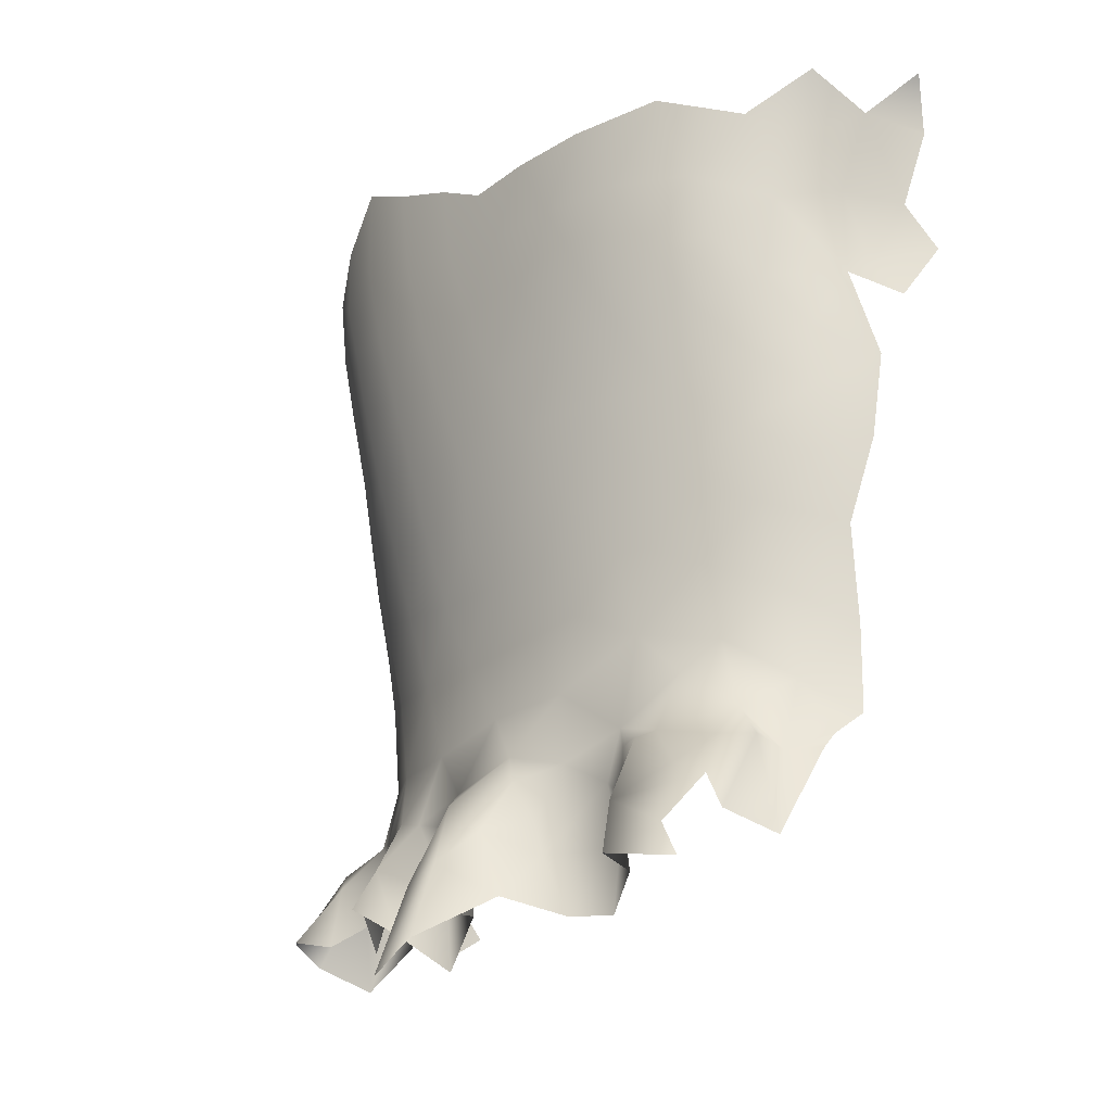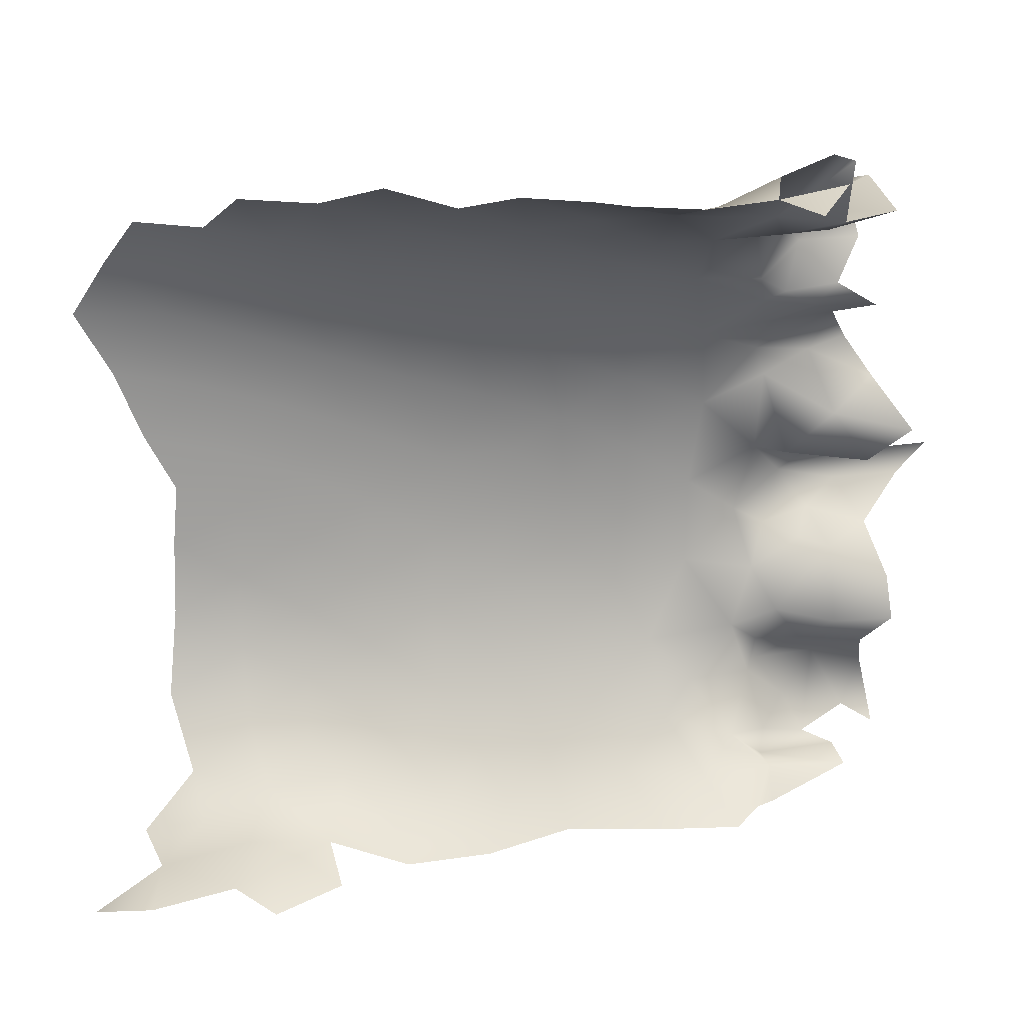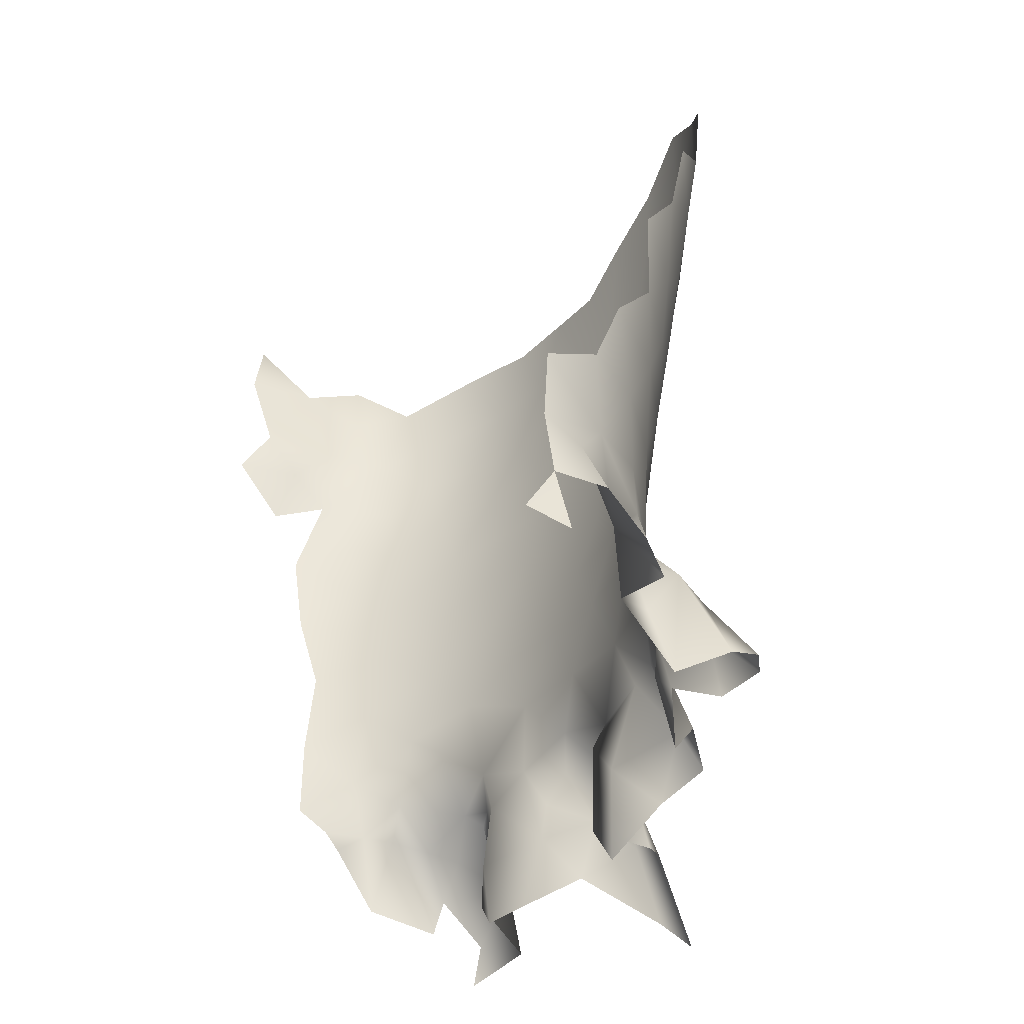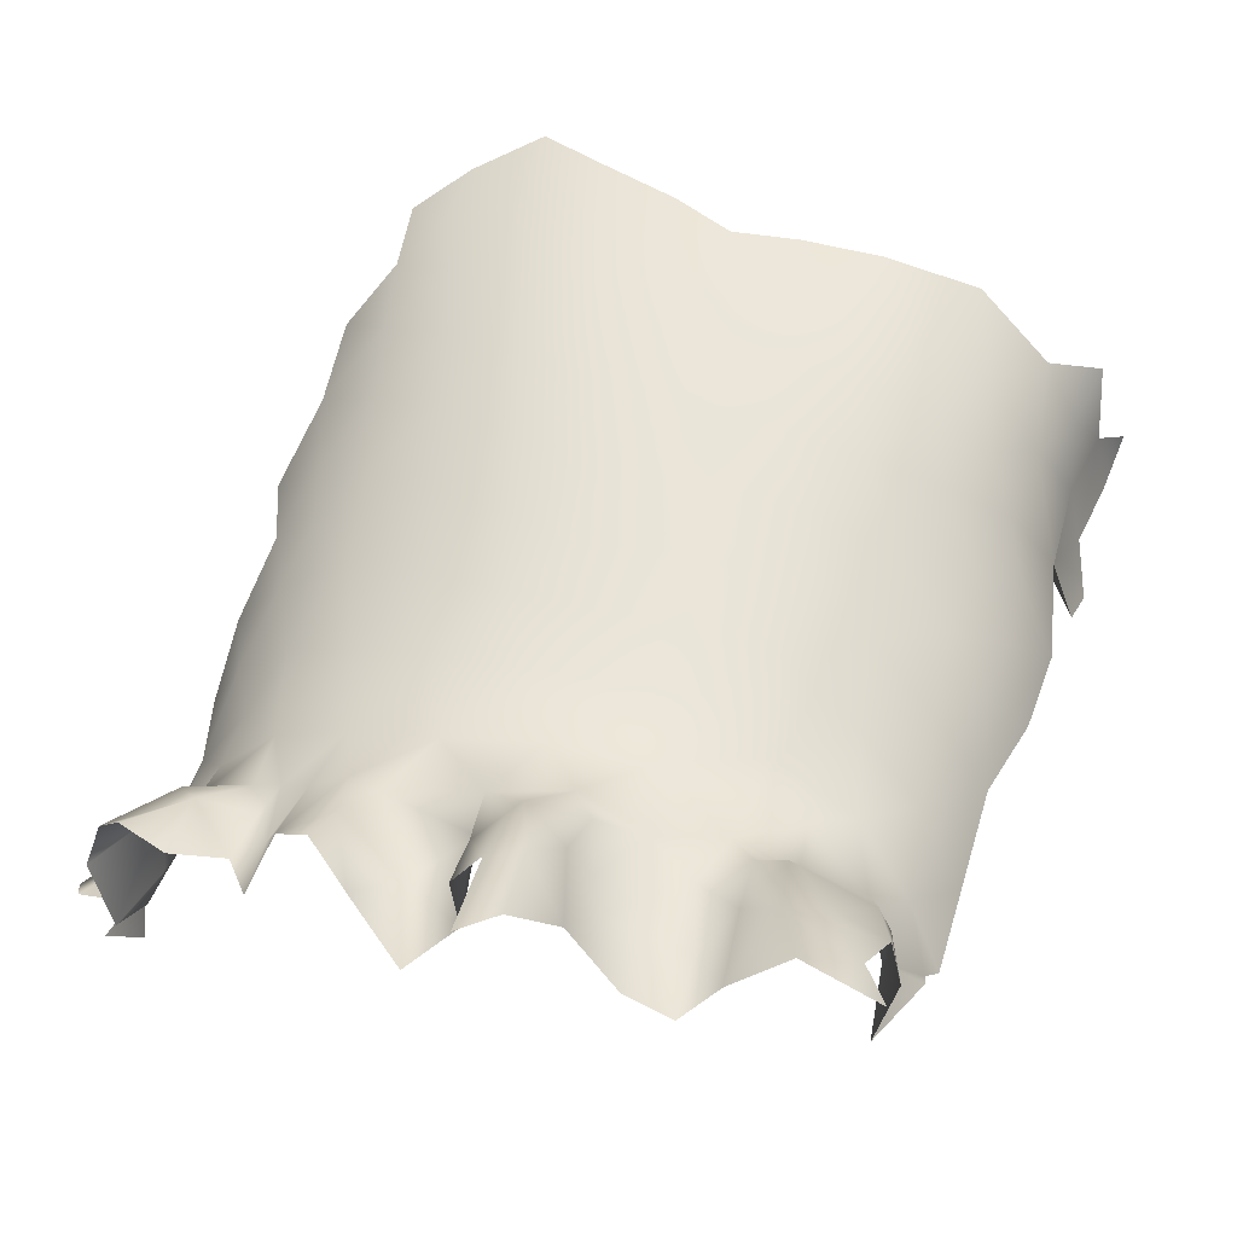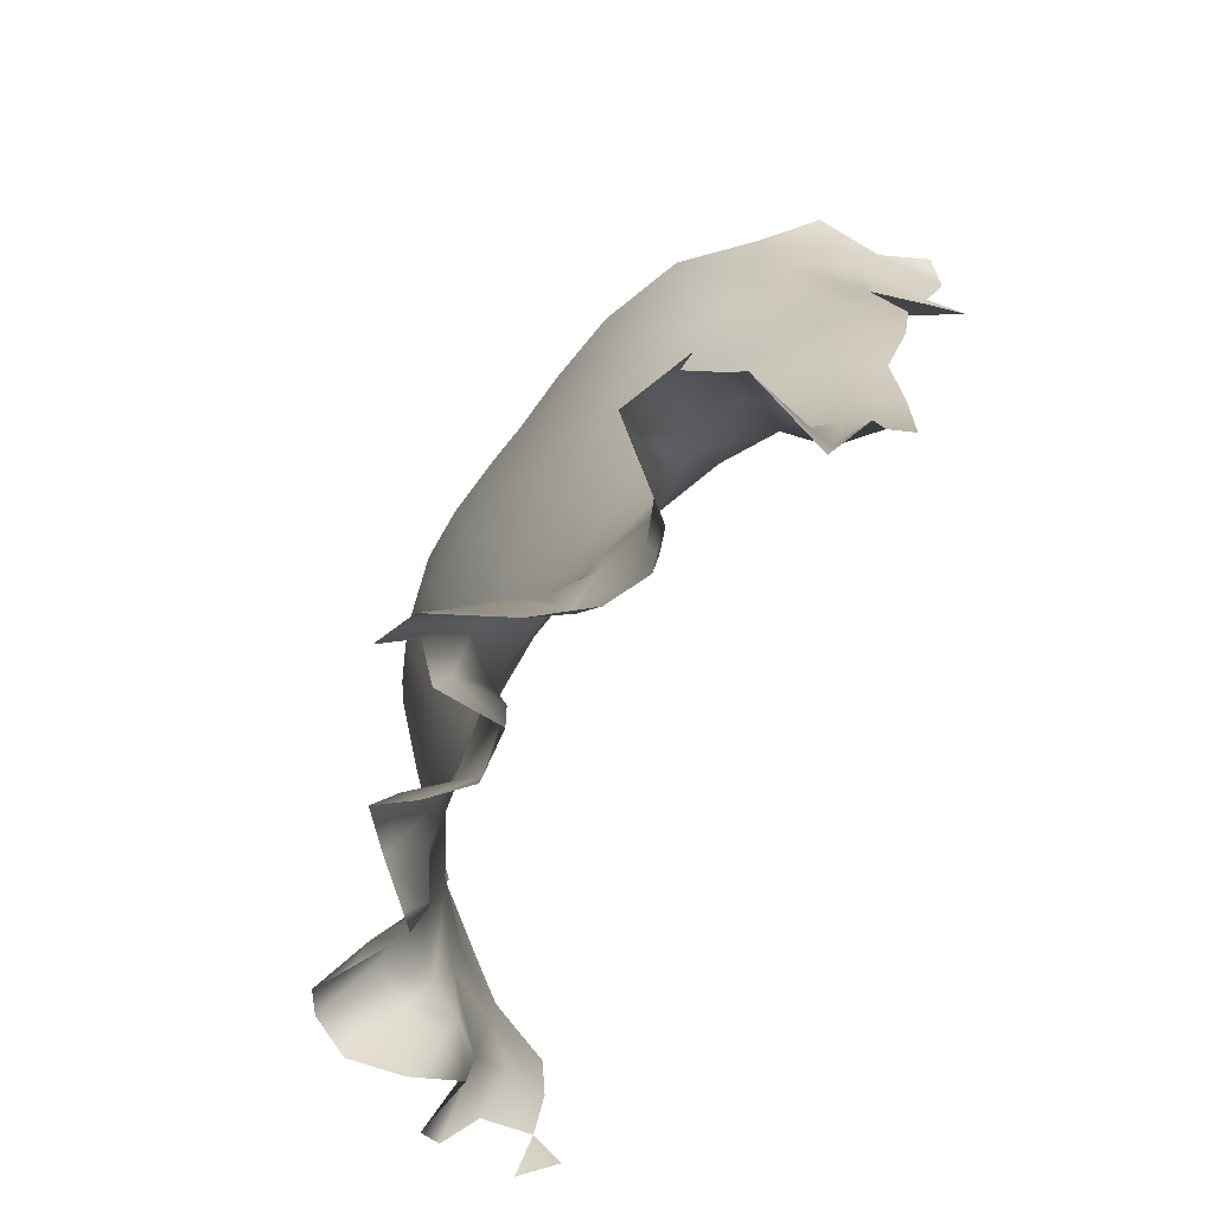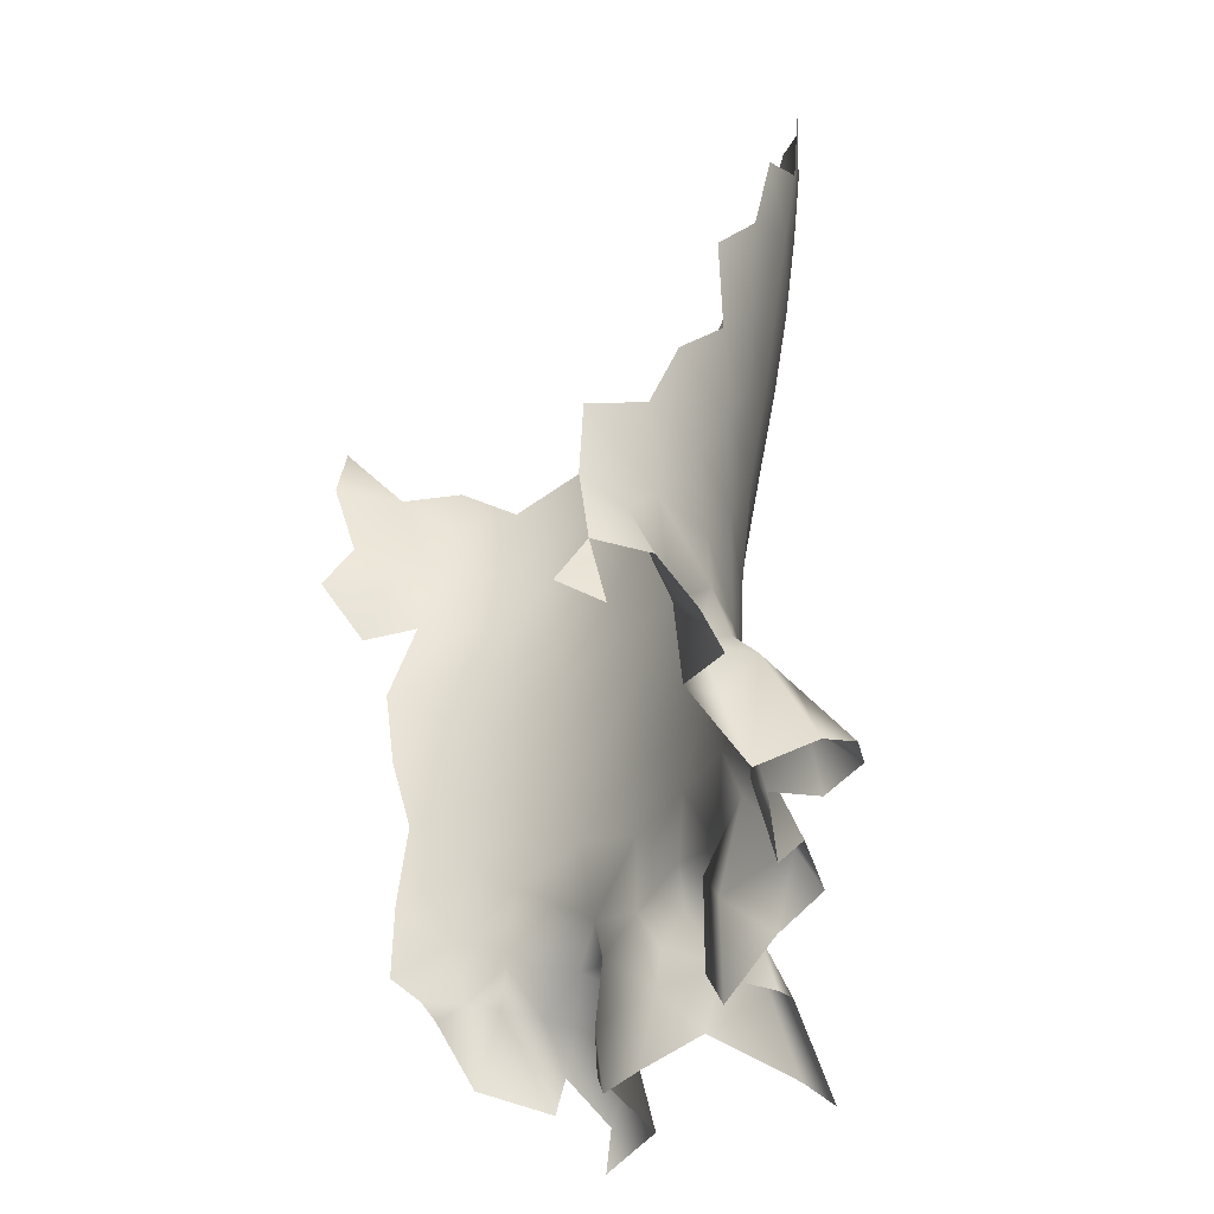
<metadata>
{"format":"obj","ext":"obj","renderer":"f3d","projection":"perspective","resolution":1024,"background":"white","views":[{"elev":-23.5,"azim":-132.2,"up":"+Z"},{"elev":-70.6,"azim":90.4,"up":"+Y"},{"elev":-35.4,"azim":57.8,"up":"+Z"},{"elev":51.9,"azim":-165.8,"up":"+Y"},{"elev":-72.2,"azim":-126.0,"up":"+Z"},{"elev":-37.1,"azim":64.9,"up":"+Z"}]}
</metadata>
<code>
g default
v 1.293 9.984 0.4481
v 1.122 10.18 0.673
v -1.469 9.589 0.9674
v -1.47 9.938 1.421
v -1.505 9.791 1.201
v -1.626 9.384 1.589
v -1.571 9.476 1.233
v -1.533 9.97 1.697
v -0.2938 10.48 0.9789
v -0.09567 10.46 0.6773
v -1.36 10.05 1.131
v -1.026 10.37 1.61
v -1.635 9.353 1.043
v -1.525 9.702 0.1079
v -1.667 9.443 1.849
v 1.259 10.1 -1.158
v 1.027 10.08 -1.078
v 1.272 9.859 -1.033
v -0.5676 10.25 -1.203
v -0.3791 10.3 -1.092
v -1.395 9.696 -1.005
v -1.231 10.01 -1.51
v 1.351 9.918 -1.143
v -1.362 9.888 -1.175
v -1.207 9.94 -1.162
v -1.222 10.11 -1.136
v -1.175 10.27 -1.166
v -0.863 10.39 -1.13
v -0.8925 10.3 -1.087
v -0.745 10.33 -1.124
v -1.031 10.35 -1.256
v 0.8056 10.2 -1.11
v 0.9163 10.14 -1.094
v 0.8995 10.11 -1.314
v 1.302 9.717 -1.126
v 1.303 9.794 -1.323
v 1.511 9.108 -1.214
v 1.554 9.209 -1.047
v 0.1699 10.3 -1.235
v 0.1793 10.37 -1.098
v 1.407 9.575 -1.079
v 1.667 9.537 -1.298
v 0.03964 10.73 -1.57
v -0.0804 10.7 -1.503
v -0.2006 10.41 -1.148
v 0.006675 10.56 -1.228
v -0.1745 10.55 -1.364
v -0.2986 10.34 -1.452
v 0.8053 10.36 -1.428
v 0.8725 10.22 -1.595
v 0.6709 10.26 -1.083
v 1.352 10.29 -1.466
v 1.434 10.22 -1.454
v 0.6543 10.52 -1.504
v 0.1419 10.61 -1.618
v 0.1214 10.33 -1.604
v -1.185 10.57 -1.568
v -0.9824 10.67 -1.658
v 1.619 9.646 -1.401
v 1.367 9.863 -1.612
v 0.02362 10.89 -1.958
v -1.302 10.38 -1.504
v -1.243 10.4 -1.362
v -0.09888 10.82 -1.82
v 0.2645 10.32 -1.802
v 0.4997 10.4 0.4494
v -1.124 10.29 1.236
v -0.2337 10.51 -1.629
v 1.288 9.872 -0.08116
v 1.493 9.574 -0.04266
v 1.37 9.704 -0.3582
v 1.259 10.24 1.633
v 1.234 10.23 1.327
v -0.2479 10.34 -1.308
v -1.57 9.692 1.586
v 1.007 10.11 -0.05956
v 0.8643 10.13 -0.4605
v -1.183 10.07 0.1658
v -1.223 10.09 0.4805
v 0.9973 10.12 -1.413
v 1.178 10.23 -1.508
v 1.045 10.16 0.3284
v 0.1263 10.42 0.3352
v 0.6587 10.25 -0.1603
v 0.7508 10.28 0.1988
v 0.5401 10.24 -0.5093
v 1.402 9.798 0.2128
v 1.216 9.996 0.1685
v 0.3381 10.32 -0.2211
v 1.146 9.939 -0.3952
v 0.426 10.36 0.09807
v 0.8306 10.32 0.5561
v -0.1082 10.38 0.05233
v 0.2544 10.46 0.7232
v 0.6911 10.45 1.168
v 0.1391 10.5 1.337
v 0.1969 10.5 1.681
v 0.5943 10.43 0.8094
v 0.911 10.34 0.9055
v 1.394 9.951 0.8049
v 0.5069 10.48 1.805
v 1.075 10.34 1.508
v 0.7991 10.44 1.557
v 1.052 10.36 1.788
v -1.195 10.02 -0.158
v -1.43 9.758 -0.2507
v -0.2817 10.33 -0.2182
v -1.391 9.905 0.3069
v -0.9415 10.19 -0.02048
v -0.6374 10.27 -0.2184
v -0.4148 10.28 -0.4699
v -1.559 9.668 0.4739
v -1.36 9.907 0.0334
v -1.602 9.556 0.7685
v -1.498 9.772 0.8316
v -1.409 9.911 0.5746
v -0.9331 10.25 0.3537
v -0.7705 10.36 0.67
v -0.6258 10.45 0.9689
v -0.9383 10.36 0.9648
v -1.068 10.24 0.7001
v -0.4787 10.49 1.275
v -1.176 10.22 0.9608
v -0.6499 10.48 1.582
v -0.8128 10.43 1.271
v -0.3183 10.5 1.573
v 1.522 9.187 -0.7635
v 1.534 9.197 -0.4728
v 1.497 9.453 -0.3418
v 0.2064 10.29 -0.5197
v -0.9564 10.13 -0.3699
v -0.3314 10.28 -0.7848
v -0.1093 10.35 -1.008
v 1.261 9.794 -0.8443
v 1.251 9.789 -0.6112
v 0.4173 10.26 -0.8531
v 0.5475 10.27 -1.119
v 0.03903 10.3 -0.7955
v -1.118 10.08 -0.9984
v -1.023 10.08 -0.695
v -1.354 9.815 -1.102
v -0.6422 10.25 -1.002
v -0.8692 10.14 -0.8081
v -0.6963 10.21 -0.6211
v -1.411 9.707 -0.6547
v -1.252 9.898 -0.8734
v 0.7539 10.18 -0.8427
v 1.492 9.375 -0.8266
v 1.602 9.416 -1.074
v -1.219 9.94 -0.5001
v 0.9718 10.08 -1.185
v 1.172 10.19 -1.247
v -0.891 10.54 -1.411
v -0.627 10.24 -1.474
v -0.741 10.34 -1.324
v 0.6163 10.43 -1.331
v 1.479 10.06 -1.517
v 1.373 9.623 -1.369
v 0.4951 10.42 -1.621
v 0.3644 10.26 -1.44
v -1.284 10.6 -1.719
v -0.7492 10.31 -1.605
v -0.6273 10.28 -1.741
v -0.4412 10.34 -1.72
v 0.0342 10.49 1.01
v 0.361 10.48 1.078
v -1.304 10.06 0.7794
v -1.326 10.16 1.492
v 0.9918 10.35 1.243
v 0.1375 10.55 -1.41
v 1.401 10.02 1.152
v 0.4508 10.49 1.436
v 1.605 9.248 -1.324
v -0.05014 10.5 1.549
v -0.1251 10.3 -0.5039
v 0.1626 10.37 0.004664
v 0.03187 10.34 -0.235
v -0.2572 10.41 0.3614
v -0.5913 10.36 0.3725
v -0.7057 10.29 0.1125
v 1.427 9.514 -0.6627
v 1.054 9.982 -0.7956
v 1.502 9.734 0.5151
v 1.189 10.2 1.013
v -0.4389 10.43 0.6698
v -0.4305 10.35 0.07601
v -0.1607 10.5 1.285
v 0.7964 10.44 1.958
g dress_v5k_f10k_v2:Mesh
f 3 7 5
f 16 17 18
f 23 16 18
f 28 29 30
f 29 28 31
f 32 33 34
f 23 35 36
f 45 46 47
f 49 32 34
f 51 49 156
f 152 16 53
f 152 53 52
f 57 153 58
f 69 70 71
f 47 48 74
f 80 152 81
f 1 82 2
f 76 77 84
f 86 89 84
f 86 84 77
f 88 82 1
f 76 69 90
f 87 88 1
f 84 85 76
f 83 66 91
f 87 69 88
f 69 76 88
f 82 88 76
f 92 2 82
f 85 84 91
f 91 84 89
f 66 85 91
f 83 94 66
f 98 66 94
f 92 99 2
f 184 2 99
f 98 99 92
f 99 98 95
f 95 172 103
f 72 73 102
f 72 102 104
f 7 6 75
f 7 75 5
f 5 75 4
f 75 8 4
f 10 165 94
f 116 108 112
f 109 105 78
f 3 13 7
f 109 131 105
f 110 180 186
f 110 107 111
f 106 14 113
f 112 115 116
f 13 3 114
f 79 116 167
f 79 121 117
f 117 121 118
f 119 122 9
f 79 117 78
f 112 108 14
f 123 67 120
f 123 11 67
f 11 168 67
f 11 4 168
f 122 119 125
f 124 122 125
f 122 124 126
f 67 168 12
f 10 178 185
f 15 75 6
f 86 130 89
f 136 130 86
f 17 182 18
f 32 147 33
f 20 142 132
f 133 46 45
f 136 51 137
f 146 139 25
f 139 146 140
f 146 141 21
f 144 142 143
f 145 146 21
f 90 135 182
f 181 148 41
f 134 181 41
f 149 148 38
f 134 182 135
f 144 132 142
f 132 133 20
f 134 18 182
f 17 33 182
f 138 136 40
f 133 138 40
f 140 143 139
f 143 29 139
f 25 141 146
f 18 134 35
f 17 151 33
f 139 26 25
f 29 142 30
f 74 48 20
f 16 152 17
f 139 29 27
f 27 63 26
f 31 28 153
f 19 154 155
f 45 20 133
f 49 51 32
f 51 156 137
f 17 152 151
f 152 80 151
f 33 151 34
f 80 34 151
f 18 35 23
f 157 16 23
f 28 30 155
f 19 20 48
f 160 137 156
f 160 39 137
f 41 59 158
f 42 41 149
f 22 24 25
f 30 19 155
f 44 68 47
f 74 45 47
f 47 68 48
f 74 20 45
f 16 157 53
f 54 156 49
f 52 81 152
f 156 54 159
f 159 160 156
f 160 56 39
f 159 65 160
f 56 160 65
f 26 62 22
f 63 153 57
f 58 161 57
f 162 154 163
f 163 154 164
f 60 36 158
f 162 155 154
f 162 58 153
f 48 68 164
f 83 91 176
f 66 92 85
f 99 95 169
f 131 140 150
f 150 105 131
f 174 187 126
f 119 118 120
f 12 125 67
f 8 168 4
f 33 147 182
f 138 130 136
f 175 130 138
f 136 86 147
f 51 136 147
f 136 137 40
f 44 47 46
f 22 25 26
f 153 155 162
f 155 153 28
f 76 85 82
f 122 126 187
f 150 140 146
f 90 71 135
f 140 131 144
f 145 150 146
f 41 158 35
f 31 63 27
f 107 93 177
f 144 110 111
f 27 29 31
f 169 102 73
f 114 3 115
f 115 167 116
f 79 167 121
f 144 111 132
f 127 38 148
f 108 113 14
f 124 125 12
f 87 70 69
f 90 77 76
f 86 77 147
f 63 31 153
f 105 106 113
f 138 133 132
f 48 154 19
f 43 44 46
f 55 170 56
f 40 170 46
f 94 165 166
f 73 184 169
f 78 105 113
f 115 3 5
f 120 121 123
f 123 121 167
f 134 135 181
f 181 129 128
f 40 46 133
f 134 41 35
f 137 39 40
f 44 64 68
f 50 34 80
f 35 158 36
f 131 109 110
f 1 2 100
f 92 66 98
f 11 123 167
f 143 140 144
f 105 150 106
f 51 147 32
f 166 98 94
f 5 4 11
f 19 142 20
f 181 127 148
f 41 148 149
f 42 59 41
f 24 141 25
f 19 30 142
f 139 27 26
f 49 34 50
f 170 39 56
f 184 73 171
f 85 92 82
f 96 166 165
f 172 166 96
f 98 166 95
f 164 154 48
f 144 131 110
f 96 187 174
f 165 187 96
f 142 29 143
f 106 150 145
f 118 121 120
f 90 69 71
f 184 99 169
f 71 70 129
f 38 37 173
f 93 83 176
f 79 78 108
f 108 116 79
f 125 119 120
f 67 125 120
f 108 78 113
f 169 103 102
f 169 95 103
f 170 40 39
f 43 170 55
f 170 43 46
f 2 184 100
f 166 172 95
f 109 78 117
f 179 118 185
f 132 111 175
f 107 177 175
f 93 176 177
f 130 175 177
f 94 83 10
f 132 175 138
f 176 91 89
f 178 83 93
f 111 107 175
f 176 89 177
f 130 177 89
f 10 83 178
f 172 96 97
f 97 101 172
f 97 96 174
f 128 127 181
f 118 179 117
f 178 186 179
f 93 186 178
f 109 180 110
f 135 71 181
f 129 181 71
f 77 182 147
f 182 77 90
f 100 183 1
f 1 183 87
f 184 171 100
f 179 180 117
f 10 185 9
f 185 178 179
f 180 109 117
f 110 186 107
f 186 180 179
f 107 186 93
f 187 9 122
f 9 187 165
f 9 165 10
f 185 118 119
f 9 185 119
f 188 103 101
f 103 172 101
f 104 102 103
f 188 104 103
f 115 5 11
f 115 11 167
f 44 43 61
f 23 60 157
f 44 61 64
f 62 26 63
f 36 60 23

</code>
